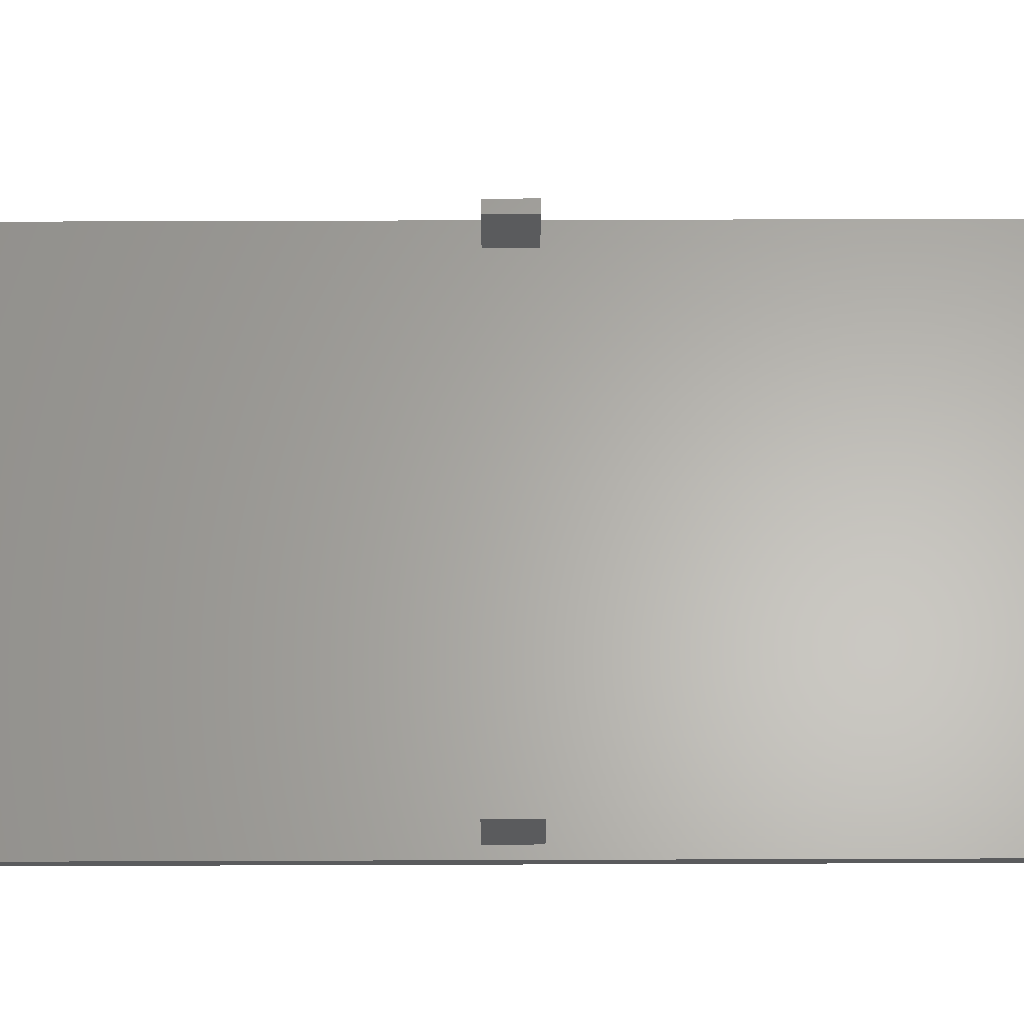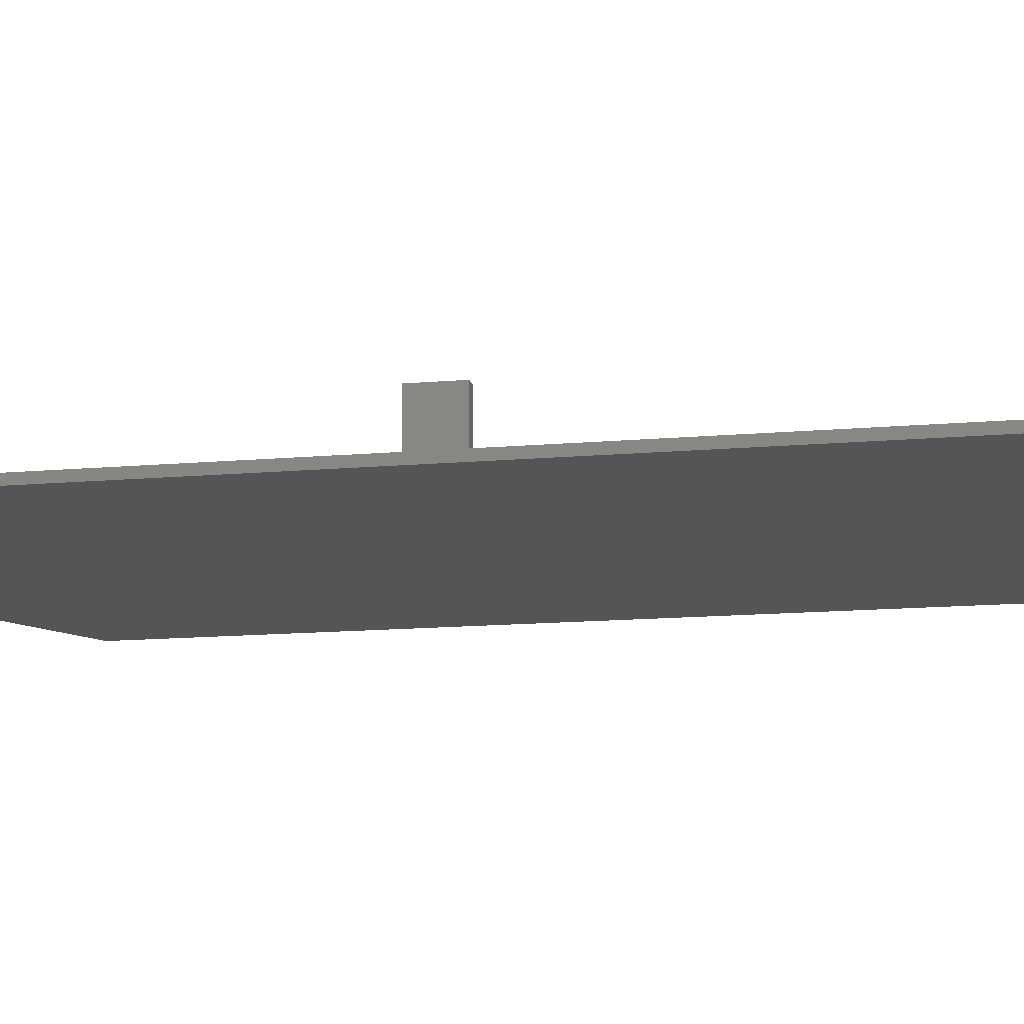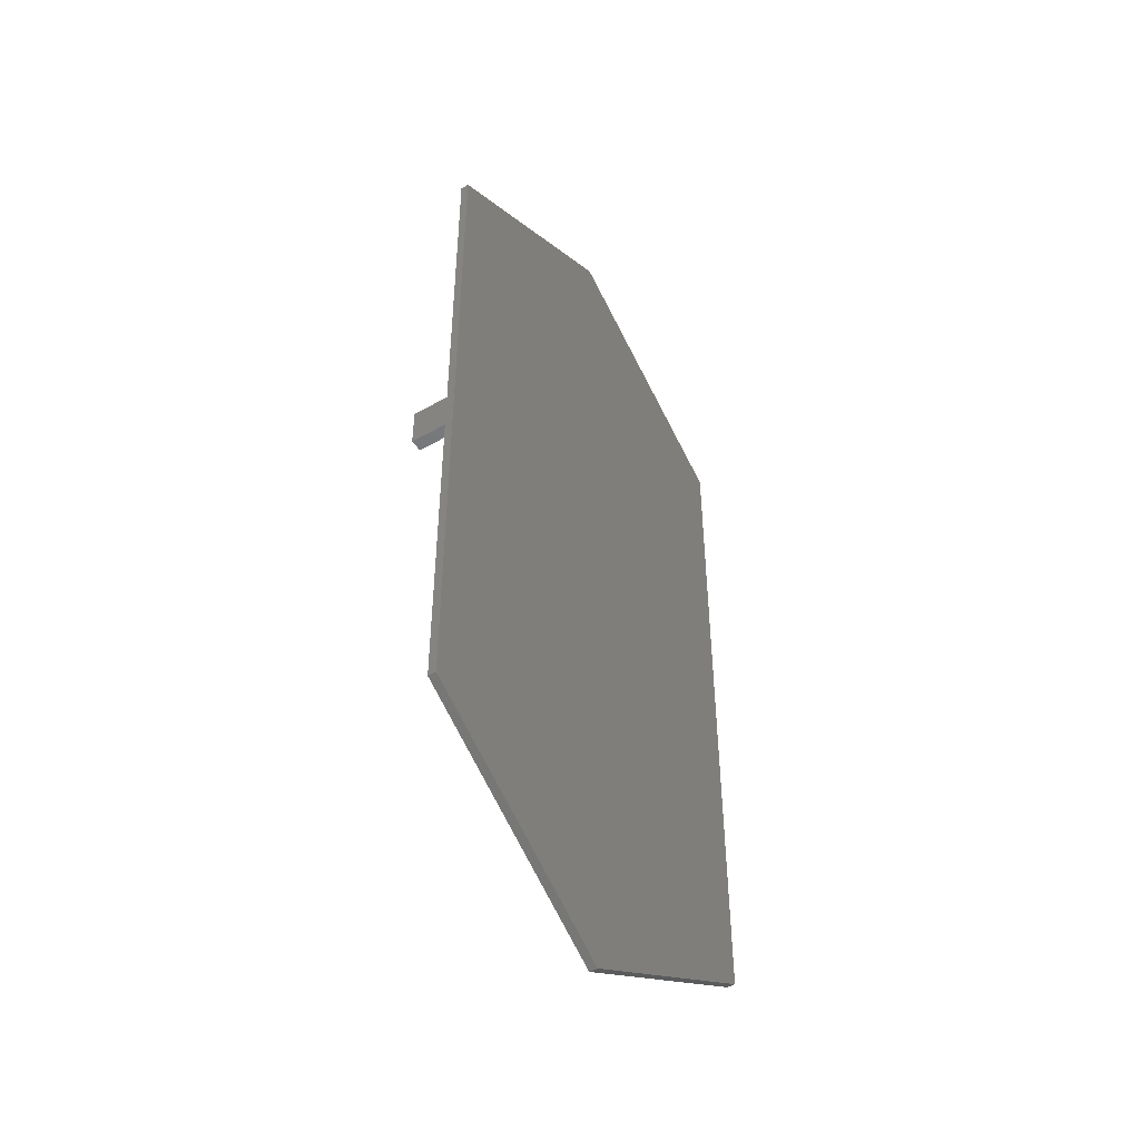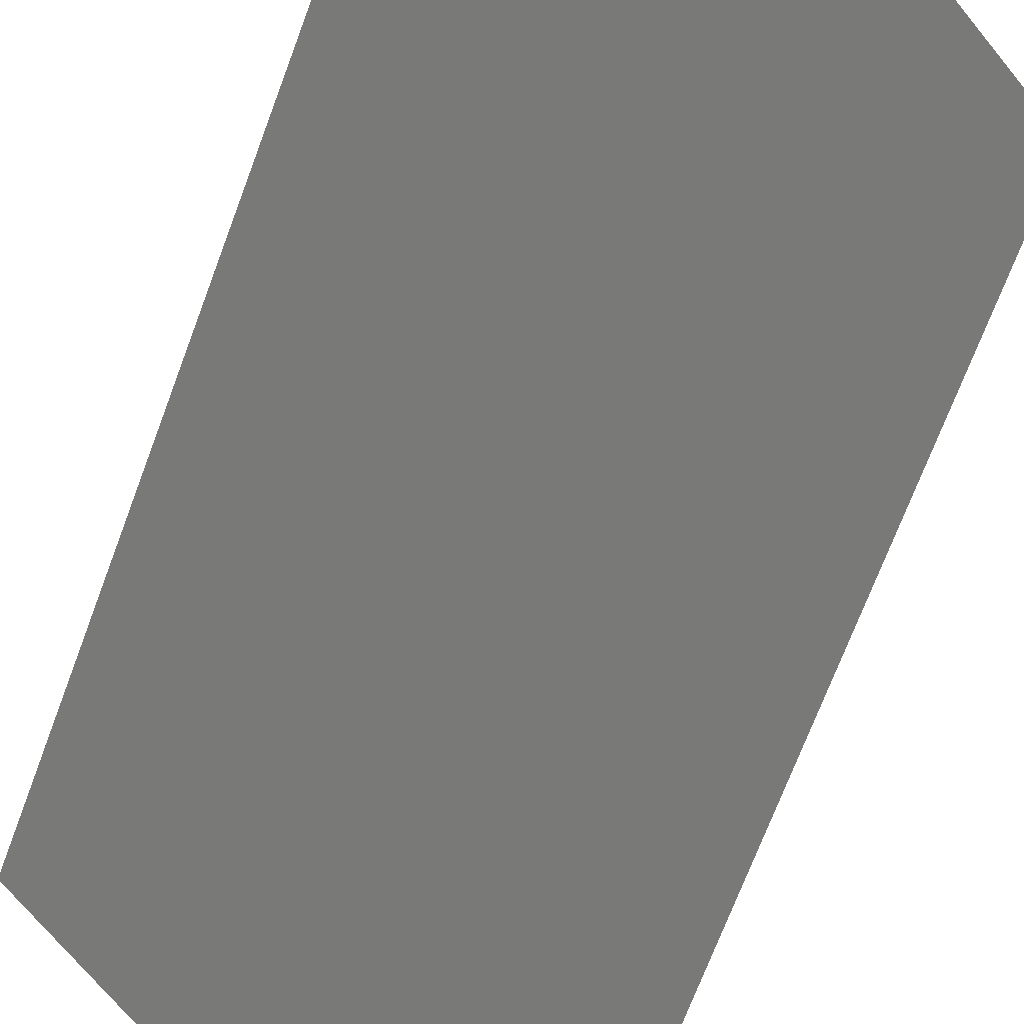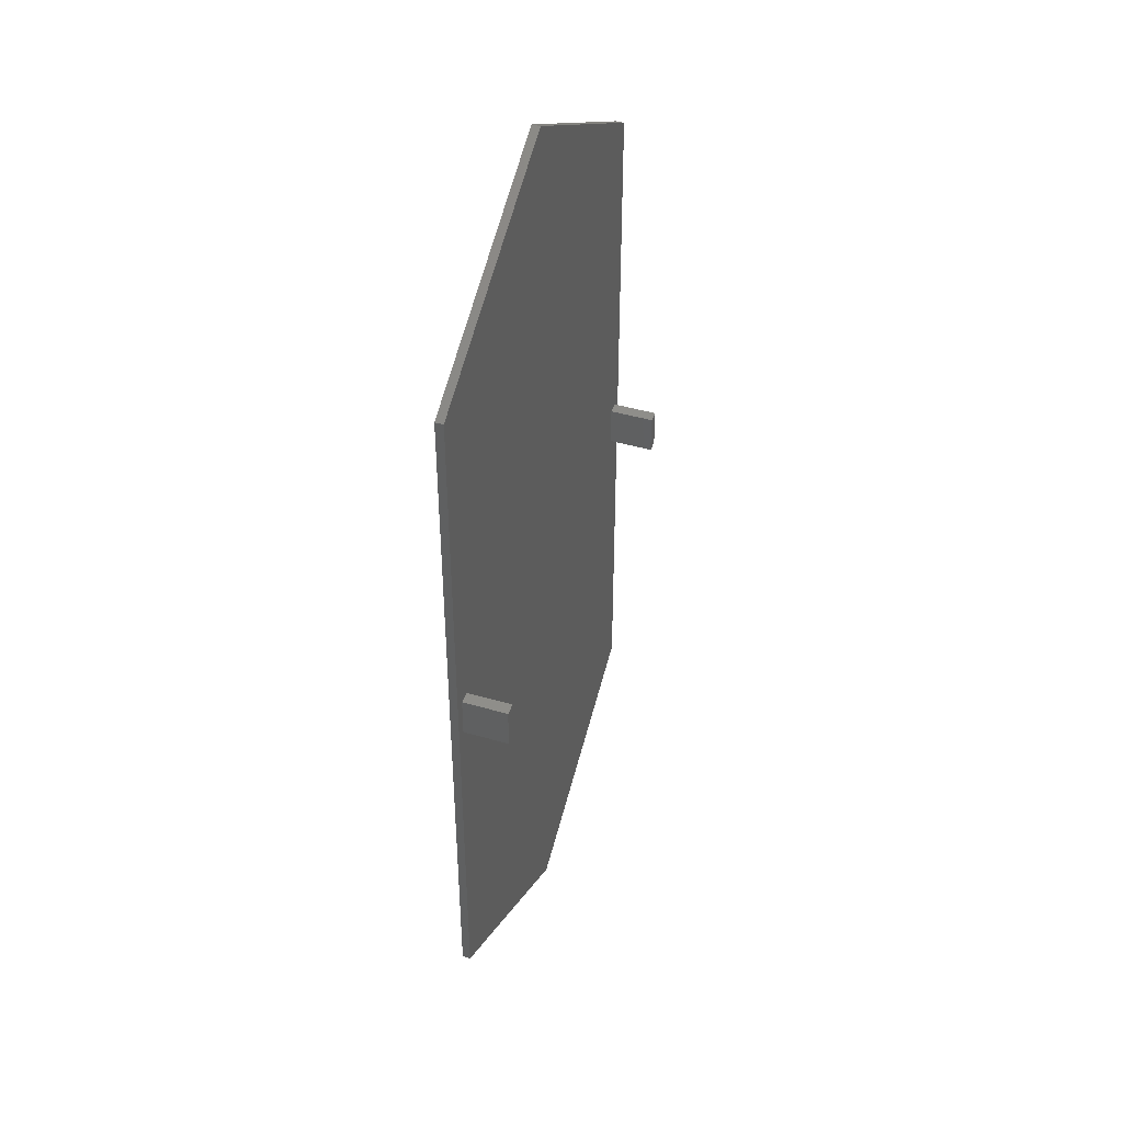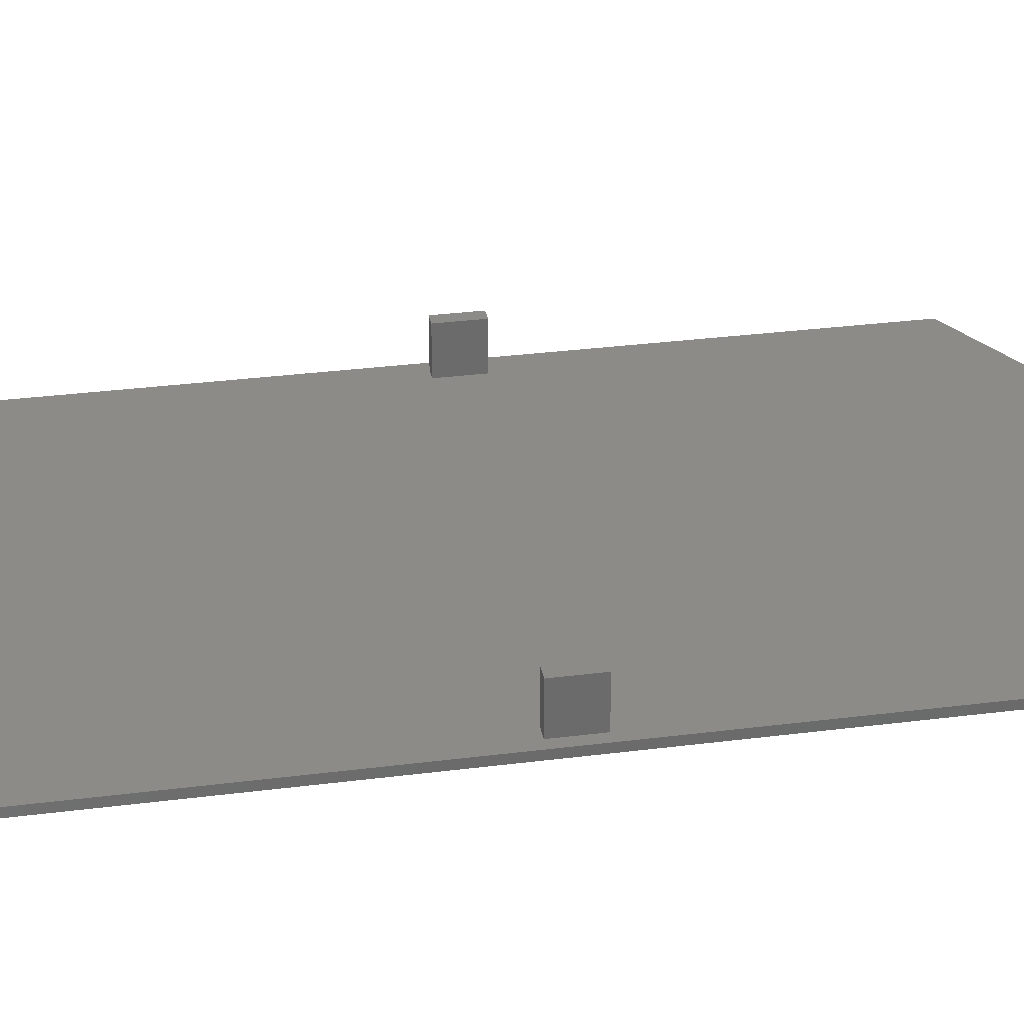
<metadata>
{"format":"stl","ext":"stl","renderer":"f3d","projection":"perspective","resolution":1024,"background":"white","views":[{"elev":63.5,"azim":89.8,"up":"+Z"},{"elev":-13.5,"azim":-78.4,"up":"+Z"},{"elev":-48.2,"azim":122.7,"up":"+Y"},{"elev":-71.7,"azim":-20.6,"up":"+Z"},{"elev":43.6,"azim":-71.0,"up":"+Y"},{"elev":32.5,"azim":-100.0,"up":"+Z"}]}
</metadata>
<code>
# stl→obj: 44 verts, 84 faces
v -29 44 0.5
v -1.417e-07 60.74 0.5
v -29 44 -0.5
v -1.417e-07 60.74 -0.5
v -29 -44 0.5
v -1.417e-07 -60.74 0.5
v -7.083e-08 -60.74 0.5
v -27.73 2.5 0.5
v 0 -60.74 0.5
v 7.083e-08 -60.74 0.5
v 1.417e-07 -60.74 0.5
v 29 -44 0.5
v 26.23 2.5 0.5
v 29 44 0.5
v 1.417e-07 60.74 0.5
v 0 60.74 0.5
v 7.083e-08 60.74 0.5
v -7.083e-08 60.74 0.5
v -27.73 -2.5 0.5
v -26.23 2.5 0.5
v 27.73 2.5 0.5
v -26.23 -2.5 0.5
v 26.23 -2.5 0.5
v 27.73 -2.5 0.5
v -29 -44 -0.5
v 0 60.74 -0.5
v -7.083e-08 60.74 -0.5
v 7.083e-08 60.74 -0.5
v 1.417e-07 60.74 -0.5
v 29 44 -0.5
v 29 -44 -0.5
v 1.417e-07 -60.74 -0.5
v 7.083e-08 -60.74 -0.5
v 0 -60.74 -0.5
v -7.083e-08 -60.74 -0.5
v -1.417e-07 -60.74 -0.5
v -27.73 2.5 6
v -27.73 -2.5 6
v -26.23 -2.5 6
v -26.23 2.5 6
v 26.23 2.5 6
v 26.23 -2.5 6
v 27.73 -2.5 6
v 27.73 2.5 6
f 1 2 3
f 3 2 4
f 5 6 2
f 6 7 2
f 8 2 1
f 9 10 2
f 7 9 2
f 10 11 2
f 11 12 2
f 13 14 2
f 14 15 2
f 15 16 2
f 15 17 16
f 16 18 2
f 5 19 1
f 19 8 1
f 20 2 8
f 13 21 14
f 5 22 19
f 5 2 22
f 23 13 2
f 20 22 2
f 12 23 2
f 12 24 23
f 12 21 24
f 12 14 21
f 1 3 5
f 5 3 25
f 26 4 27
f 3 4 26
f 3 26 28
f 3 28 29
f 3 29 30
f 3 30 31
f 3 31 32
f 3 32 33
f 3 33 34
f 3 34 35
f 3 35 36
f 3 36 25
f 2 18 4
f 4 18 27
f 18 16 27
f 27 16 26
f 16 17 26
f 26 17 28
f 28 17 15
f 29 28 15
f 15 14 29
f 29 14 30
f 30 14 12
f 31 30 12
f 12 11 32
f 31 12 32
f 11 10 33
f 32 11 33
f 10 9 34
f 33 10 34
f 9 7 35
f 34 9 35
f 6 36 7
f 7 36 35
f 6 5 25
f 36 6 25
f 37 8 38
f 38 8 19
f 39 38 19
f 22 39 19
f 20 40 39
f 22 20 39
f 37 40 8
f 8 40 20
f 41 13 42
f 42 13 23
f 43 42 23
f 24 43 23
f 21 44 43
f 24 21 43
f 41 44 13
f 13 44 21
f 40 37 38
f 39 40 38
f 44 41 42
f 43 44 42

</code>
